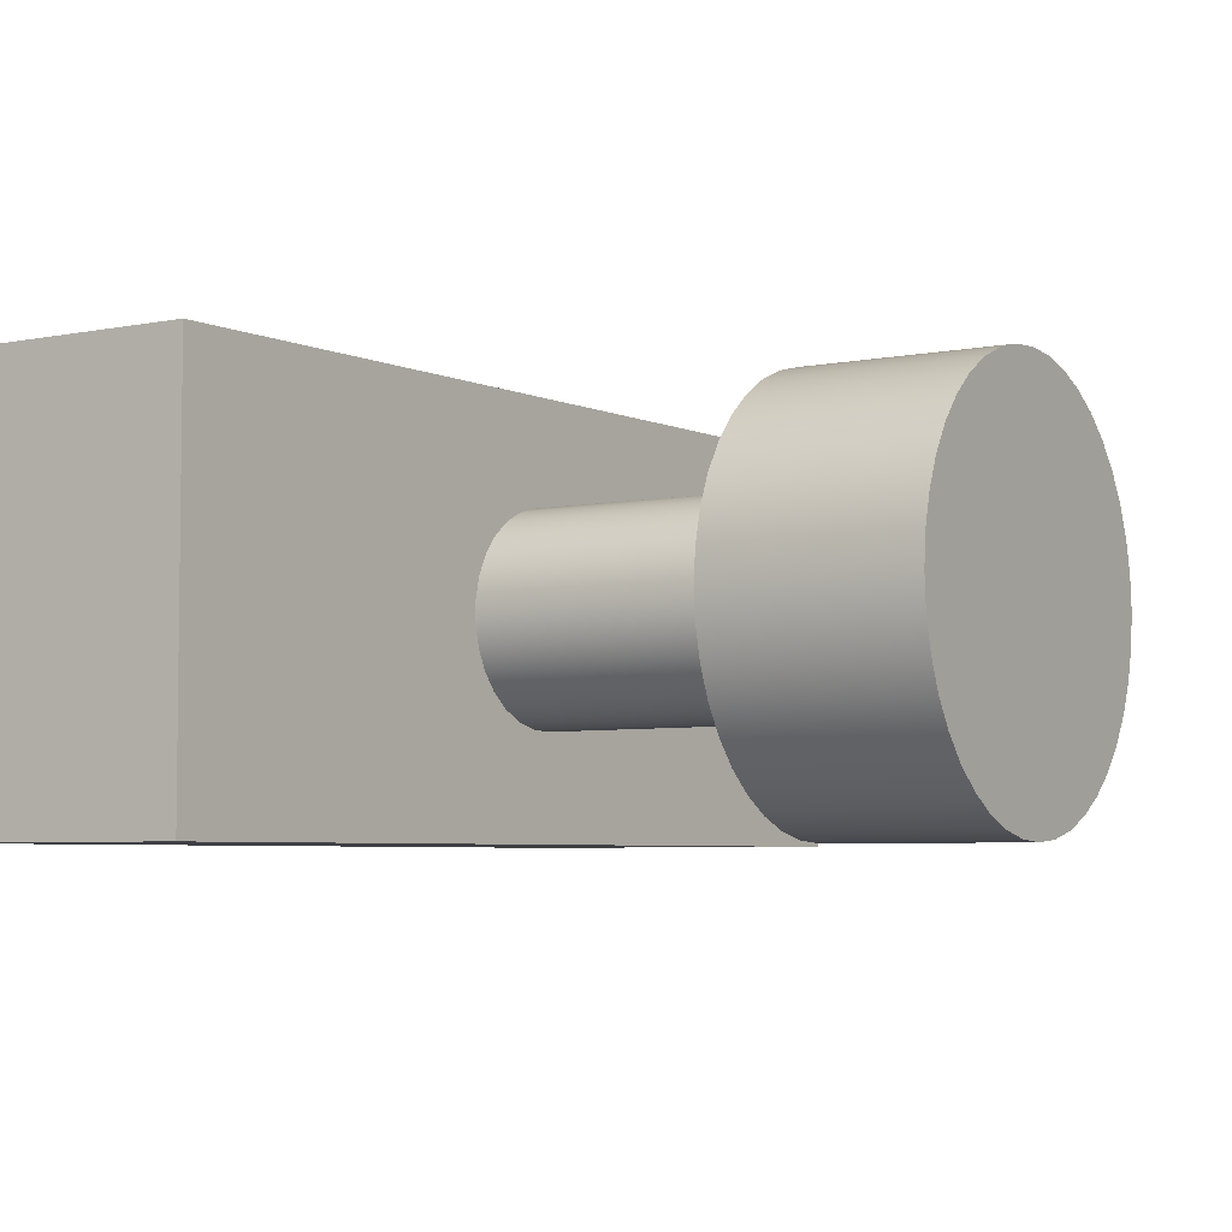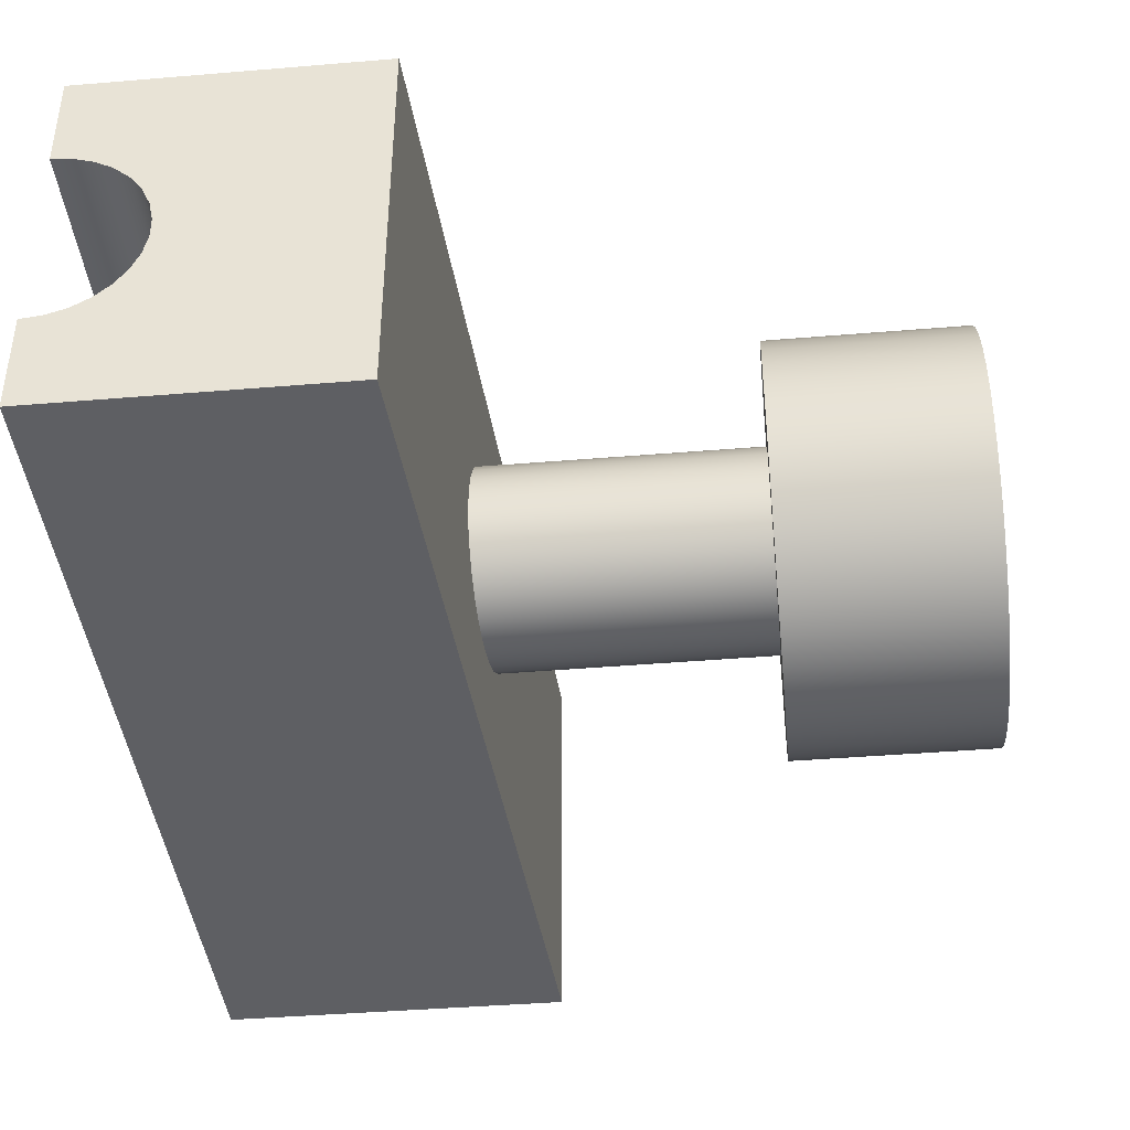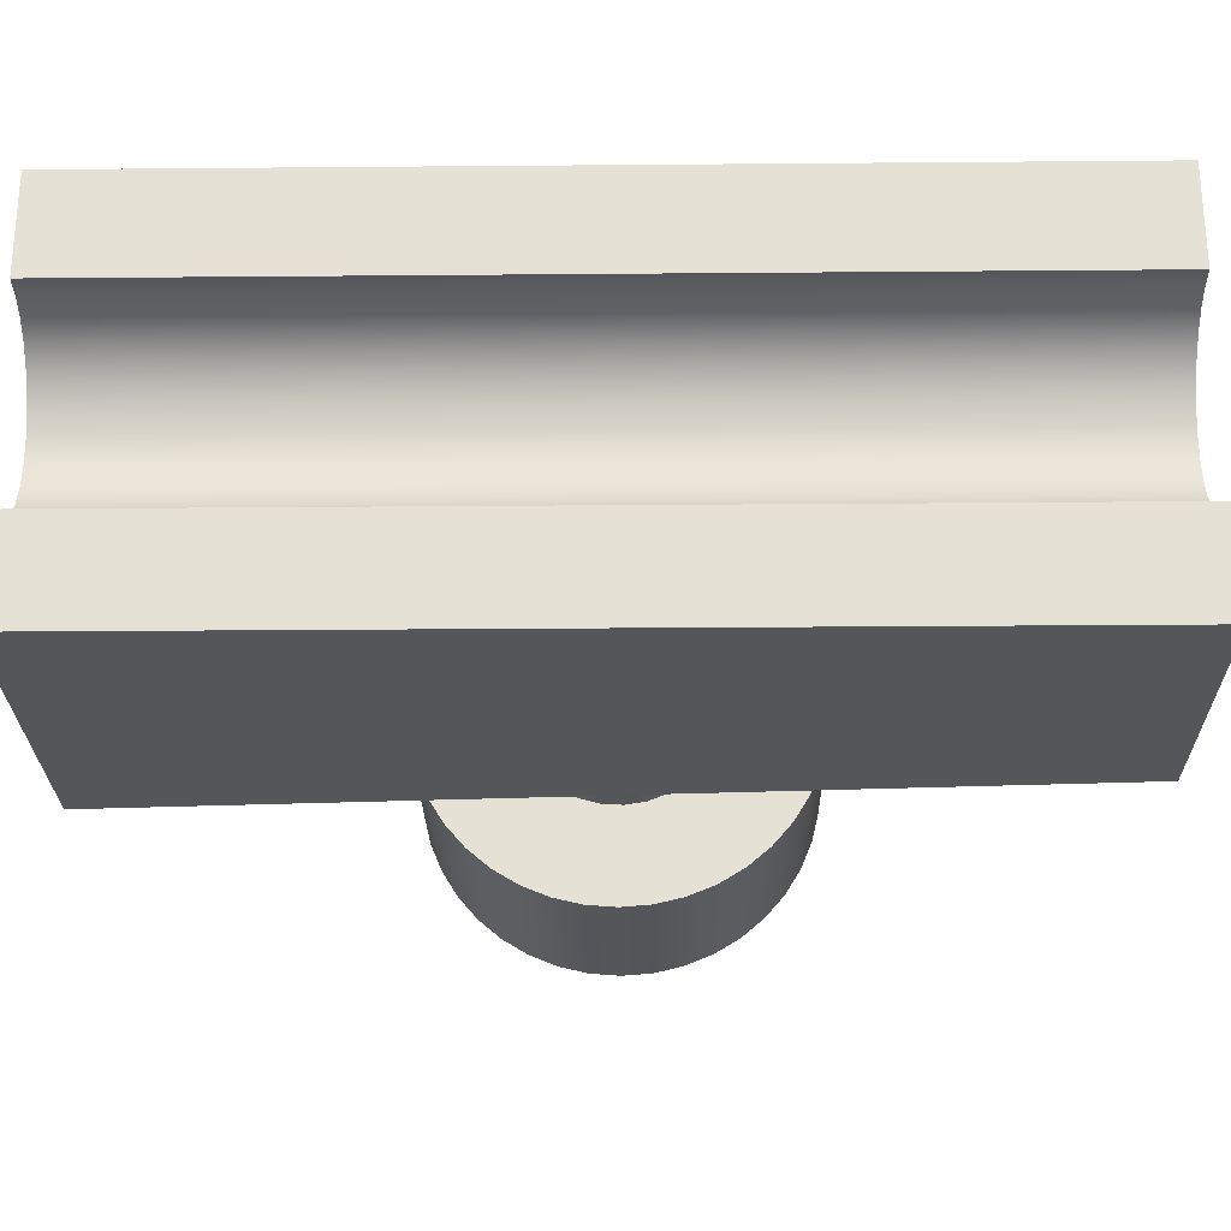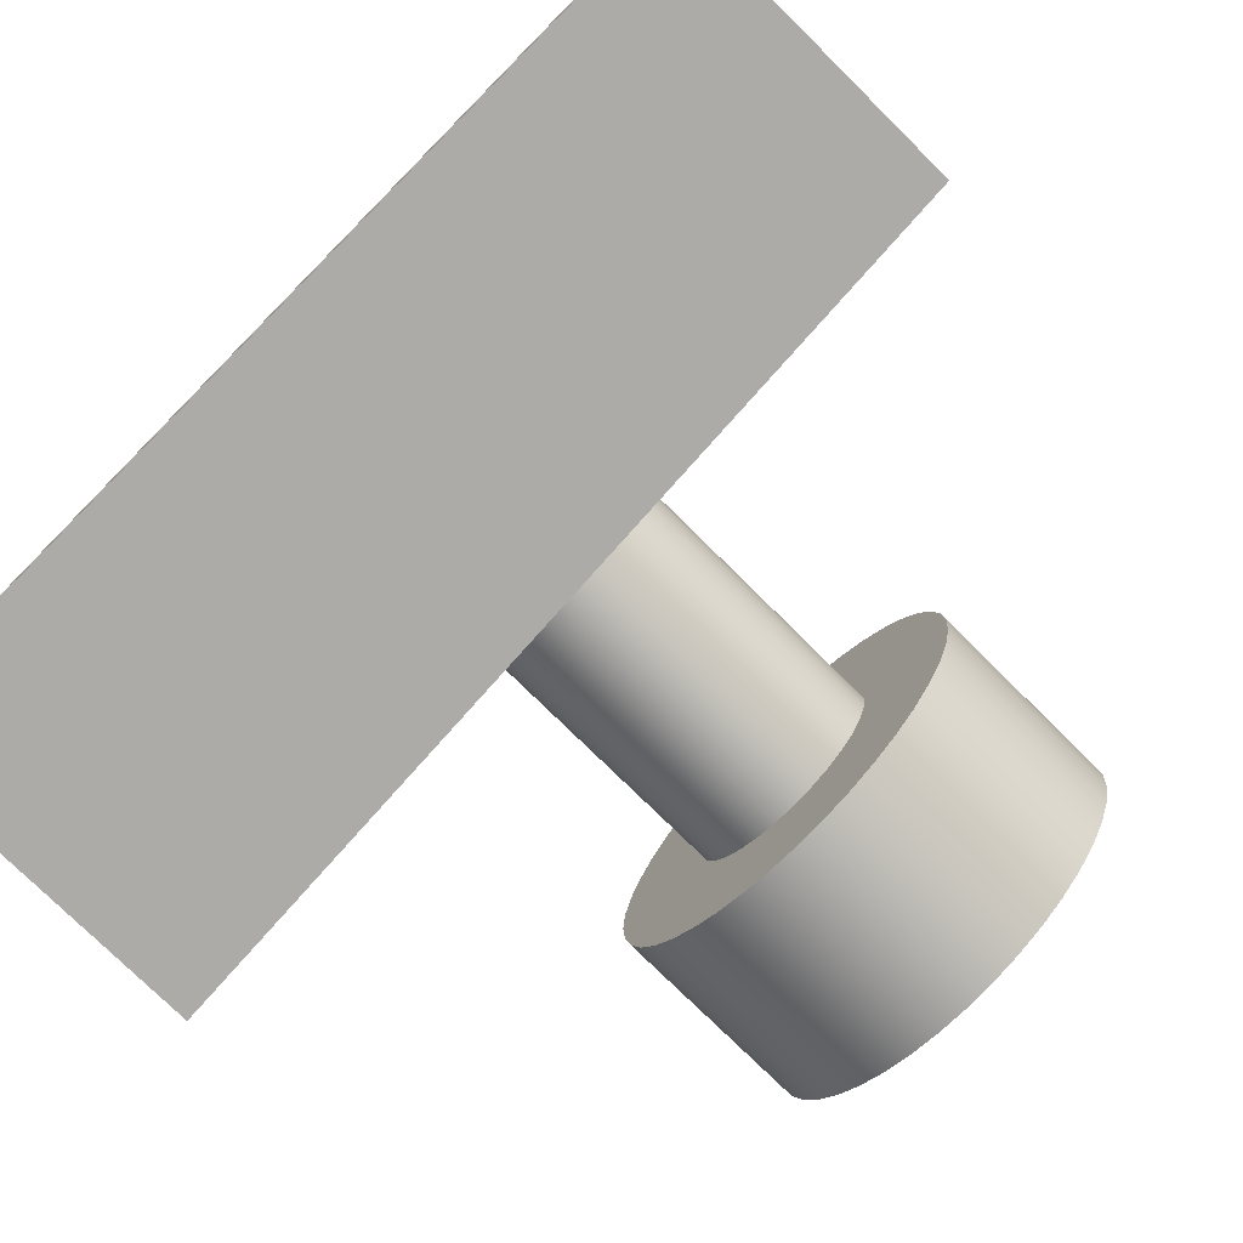
<metadata>
{"format":"obj","ext":"obj","renderer":"f3d","projection":"perspective","resolution":1024,"background":"white","views":[{"elev":-5.0,"azim":32.6,"up":"+Y"},{"elev":-41.2,"azim":5.8,"up":"+Y"},{"elev":-25.4,"azim":-89.2,"up":"+Y"},{"elev":-76.5,"azim":-44.7,"up":"+Y"}]}
</metadata>
<code>
v 0.15 0.05 -0.065
v 0.15 0.04218 -0.06562
v 0.15 0.03455 -0.06745
v 0.15 0.0273 -0.07045
v 0.15 0.02061 -0.07455
v 0.15 0.01464 -0.07964
v 0.15 0.009549 -0.08561
v 0.15 0.00545 -0.0923
v 0.15 0.002447 -0.09955
v 0.15 0.0006156 -0.1072
v 0.15 -1.388e-17 -0.115
v 0.15 0.0006156 -0.1228
v 0.15 0.002447 -0.1305
v 0.15 0.00545 -0.1377
v 0.15 0.009549 -0.1444
v 0.15 0.01464 -0.1504
v 0.15 0.02061 -0.1555
v 0.15 0.0273 -0.1596
v 0.15 0.03455 -0.1626
v 0.15 0.04218 -0.1644
v 0.15 0.05 -0.165
v 0.15 0.05782 -0.1644
v 0.15 0.06545 -0.1626
v 0.15 0.0727 -0.1596
v 0.15 0.07939 -0.1555
v 0.15 0.08536 -0.1504
v 0.15 0.09045 -0.1444
v 0.15 0.09455 -0.1377
v 0.15 0.09755 -0.1305
v 0.15 0.09938 -0.1228
v 0.15 0.1 -0.115
v 0.15 0.09938 -0.1072
v 0.15 0.09755 -0.09955
v 0.15 0.09455 -0.0923
v 0.15 0.09045 -0.08561
v 0.15 0.08536 -0.07964
v 0.15 0.07939 -0.07455
v 0.15 0.0727 -0.07045
v 0.15 0.06545 -0.06745
v 0.15 0.05782 -0.06562
v 0.2 0.05 -0.065
v 0.2 0.05782 -0.06562
v 0.2 0.06545 -0.06745
v 0.2 0.0727 -0.07045
v 0.2 0.07939 -0.07455
v 0.2 0.08536 -0.07964
v 0.2 0.09045 -0.08561
v 0.2 0.09455 -0.0923
v 0.2 0.09755 -0.09955
v 0.2 0.09938 -0.1072
v 0.2 0.1 -0.115
v 0.2 0.09938 -0.1228
v 0.2 0.09755 -0.1305
v 0.2 0.09455 -0.1377
v 0.2 0.09045 -0.1444
v 0.2 0.08536 -0.1504
v 0.2 0.07939 -0.1555
v 0.2 0.0727 -0.1596
v 0.2 0.06545 -0.1626
v 0.2 0.05782 -0.1644
v 0.2 0.05 -0.165
v 0.2 0.04218 -0.1644
v 0.2 0.03455 -0.1626
v 0.2 0.0273 -0.1596
v 0.2 0.02061 -0.1555
v 0.2 0.01464 -0.1504
v 0.2 0.009549 -0.1444
v 0.2 0.00545 -0.1377
v 0.2 0.002447 -0.1305
v 0.2 0.0006156 -0.1228
v 0.2 -1.388e-17 -0.115
v 0.2 0.0006156 -0.1072
v 0.2 0.002447 -0.09955
v 0.2 0.00545 -0.0923
v 0.2 0.009549 -0.08561
v 0.2 0.01464 -0.07964
v 0.2 0.02061 -0.07455
v 0.2 0.0273 -0.07045
v 0.2 0.03455 -0.06745
v 0.2 0.04218 -0.06562
v 0.2 0.05 -0.065
v 0.15 0.05 -0.065
v 0.15 0.05 -0.09
v 0.15 0.04463 -0.09058
v 0.15 0.0395 -0.09231
v 0.15 0.03487 -0.0951
v 0.15 0.03095 -0.09882
v 0.15 0.02791 -0.1033
v 0.15 0.02591 -0.1083
v 0.15 0.02504 -0.1136
v 0.15 0.02533 -0.119
v 0.15 0.02678 -0.1243
v 0.15 0.02931 -0.129
v 0.15 0.03281 -0.1331
v 0.15 0.03711 -0.1364
v 0.15 0.04202 -0.1387
v 0.15 0.0473 -0.1399
v 0.15 0.0527 -0.1399
v 0.15 0.05798 -0.1387
v 0.15 0.06289 -0.1364
v 0.15 0.06719 -0.1331
v 0.15 0.07069 -0.129
v 0.15 0.07322 -0.1243
v 0.15 0.07467 -0.119
v 0.15 0.07496 -0.1136
v 0.15 0.07409 -0.1083
v 0.15 0.07209 -0.1033
v 0.15 0.06905 -0.09882
v 0.15 0.06513 -0.0951
v 0.15 0.0605 -0.09231
v 0.15 0.05537 -0.09058
v 0.15 0.05 -0.065
v 0.15 0.05782 -0.06562
v 0.15 0.06545 -0.06745
v 0.15 0.0727 -0.07045
v 0.15 0.07939 -0.07455
v 0.15 0.08536 -0.07964
v 0.15 0.09045 -0.08561
v 0.15 0.09455 -0.0923
v 0.15 0.09755 -0.09955
v 0.15 0.09938 -0.1072
v 0.15 0.1 -0.115
v 0.15 0.09938 -0.1228
v 0.15 0.09755 -0.1305
v 0.15 0.09455 -0.1377
v 0.15 0.09045 -0.1444
v 0.15 0.08536 -0.1504
v 0.15 0.07939 -0.1555
v 0.15 0.0727 -0.1596
v 0.15 0.06545 -0.1626
v 0.15 0.05782 -0.1644
v 0.15 0.05 -0.165
v 0.15 0.04218 -0.1644
v 0.15 0.03455 -0.1626
v 0.15 0.0273 -0.1596
v 0.15 0.02061 -0.1555
v 0.15 0.01464 -0.1504
v 0.15 0.009549 -0.1444
v 0.15 0.00545 -0.1377
v 0.15 0.002447 -0.1305
v 0.15 0.0006156 -0.1228
v 0.15 -1.388e-17 -0.115
v 0.15 0.0006156 -0.1072
v 0.15 0.002447 -0.09955
v 0.15 0.00545 -0.0923
v 0.15 0.009549 -0.08561
v 0.15 0.01464 -0.07964
v 0.15 0.02061 -0.07455
v 0.15 0.0273 -0.07045
v 0.15 0.03455 -0.06745
v 0.15 0.04218 -0.06562
v 7.225e-18 0.025 0
v 7.225e-18 0.025 -0.23
v 0 0 -0.23
v 0 0 0
v 0.08261 0.05 -0.14
v 0.08258 0.04463 -0.1394
v 0.08248 0.0395 -0.1377
v 0.08233 0.03487 -0.1349
v 0.08213 0.03095 -0.1312
v 0.08189 0.02791 -0.1267
v 0.08161 0.02591 -0.1217
v 0.08132 0.02504 -0.1164
v 0.08103 0.02533 -0.111
v 0.08075 0.02678 -0.1057
v 0.08049 0.02931 -0.101
v 0.08026 0.03281 -0.09685
v 0.08009 0.03711 -0.09358
v 0.07996 0.04202 -0.09131
v 0.0799 0.0473 -0.09015
v 0.0799 0.0527 -0.09015
v 0.07996 0.05798 -0.09131
v 0.08009 0.06289 -0.09358
v 0.08026 0.06719 -0.09685
v 0.08049 0.07069 -0.101
v 0.08075 0.07322 -0.1057
v 0.08103 0.07467 -0.111
v 0.08132 0.07496 -0.1164
v 0.08161 0.07409 -0.1217
v 0.08189 0.07209 -0.1267
v 0.08213 0.06905 -0.1312
v 0.08233 0.06513 -0.1349
v 0.08248 0.0605 -0.1377
v 0.08258 0.05537 -0.1394
v 0.075 0 0
v 0.0875 0 -0.23
v 0.0875 0.1 -0.23
v 0.075 0.1 0
v 0 0.1 0
v 0.075 0.1 0
v 0.0875 0.1 -0.23
v 0 0.1 -0.23
v 0.075 0 0
v 0 0 0
v 0 0 -0.23
v 0.0875 0 -0.23
v 0.15 0.05 -0.09
v 0.15 0.05537 -0.09058
v 0.15 0.0605 -0.09231
v 0.15 0.06513 -0.0951
v 0.15 0.06905 -0.09882
v 0.15 0.07209 -0.1033
v 0.15 0.07409 -0.1083
v 0.15 0.07496 -0.1136
v 0.15 0.07467 -0.119
v 0.15 0.07322 -0.1243
v 0.15 0.07069 -0.129
v 0.15 0.06719 -0.1331
v 0.15 0.06289 -0.1364
v 0.15 0.05798 -0.1387
v 0.15 0.0527 -0.1399
v 0.15 0.0473 -0.1399
v 0.15 0.04202 -0.1387
v 0.15 0.03711 -0.1364
v 0.15 0.03281 -0.1331
v 0.15 0.02931 -0.129
v 0.15 0.02678 -0.1243
v 0.15 0.02533 -0.119
v 0.15 0.02504 -0.1136
v 0.15 0.02591 -0.1083
v 0.15 0.02791 -0.1033
v 0.15 0.03095 -0.09882
v 0.15 0.03487 -0.0951
v 0.15 0.0395 -0.09231
v 0.15 0.04463 -0.09058
v 0.08261 0.05 -0.14
v 0.08258 0.05537 -0.1394
v 0.08248 0.0605 -0.1377
v 0.08233 0.06513 -0.1349
v 0.08213 0.06905 -0.1312
v 0.08189 0.07209 -0.1267
v 0.08161 0.07409 -0.1217
v 0.08132 0.07496 -0.1164
v 0.08103 0.07467 -0.111
v 0.08075 0.07322 -0.1057
v 0.08049 0.07069 -0.101
v 0.08026 0.06719 -0.09685
v 0.08009 0.06289 -0.09358
v 0.07996 0.05798 -0.09131
v 0.0799 0.0527 -0.09015
v 0.0799 0.0473 -0.09015
v 0.07996 0.04202 -0.09131
v 0.08009 0.03711 -0.09358
v 0.08026 0.03281 -0.09685
v 0.08049 0.02931 -0.101
v 0.08075 0.02678 -0.1057
v 0.08103 0.02533 -0.111
v 0.08132 0.02504 -0.1164
v 0.08161 0.02591 -0.1217
v 0.08189 0.02791 -0.1267
v 0.08213 0.03095 -0.1312
v 0.08233 0.03487 -0.1349
v 0.08248 0.0395 -0.1377
v 0.08258 0.04463 -0.1394
v 0.15 0.0527 -0.1399
v 0.08261 0.05 -0.14
v 0.2 0.05 -0.065
v 0.2 0.04218 -0.06562
v 0.2 0.03455 -0.06745
v 0.2 0.0273 -0.07045
v 0.2 0.02061 -0.07455
v 0.2 0.01464 -0.07964
v 0.2 0.009549 -0.08561
v 0.2 0.00545 -0.0923
v 0.2 0.002447 -0.09955
v 0.2 0.0006156 -0.1072
v 0.2 -1.388e-17 -0.115
v 0.2 0.0006156 -0.1228
v 0.2 0.002447 -0.1305
v 0.2 0.00545 -0.1377
v 0.2 0.009549 -0.1444
v 0.2 0.01464 -0.1504
v 0.2 0.02061 -0.1555
v 0.2 0.0273 -0.1596
v 0.2 0.03455 -0.1626
v 0.2 0.04218 -0.1644
v 0.2 0.05 -0.165
v 0.2 0.05782 -0.1644
v 0.2 0.06545 -0.1626
v 0.2 0.0727 -0.1596
v 0.2 0.07939 -0.1555
v 0.2 0.08536 -0.1504
v 0.2 0.09045 -0.1444
v 0.2 0.09455 -0.1377
v 0.2 0.09755 -0.1305
v 0.2 0.09938 -0.1228
v 0.2 0.1 -0.115
v 0.2 0.09938 -0.1072
v 0.2 0.09755 -0.09955
v 0.2 0.09455 -0.0923
v 0.2 0.09045 -0.08561
v 0.2 0.08536 -0.07964
v 0.2 0.07939 -0.07455
v 0.2 0.0727 -0.07045
v 0.2 0.06545 -0.06745
v 0.2 0.05782 -0.06562
v 7.225e-18 0.025 -0.23
v 0.005198 0.02555 -0.23
v 0.01017 0.02716 -0.23
v 0.01469 0.02977 -0.23
v 0.01858 0.03327 -0.23
v 0.02165 0.0375 -0.23
v 0.02378 0.04227 -0.23
v 0.02486 0.04739 -0.23
v 0.02486 0.05261 -0.23
v 0.02378 0.05773 -0.23
v 0.02165 0.0625 -0.23
v 0.01858 0.06673 -0.23
v 0.01469 0.07023 -0.23
v 0.01017 0.07284 -0.23
v 0.005198 0.07445 -0.23
v 0 0.075 -0.23
v 0 0.1 -0.23
v 0.0875 0.1 -0.23
v 0.0875 0 -0.23
v 0 0 -0.23
v 0 0.075 -0.23
v 0 0.075 0
v 0 0.1 0
v 0 0.1 -0.23
v 0 0.075 0
v 0.005198 0.07445 0
v 0.01017 0.07284 0
v 0.01469 0.07023 0
v 0.01858 0.06673 0
v 0.02165 0.0625 0
v 0.02378 0.05773 0
v 0.02486 0.05261 0
v 0.02486 0.04739 0
v 0.02378 0.04227 0
v 0.02165 0.0375 0
v 0.01858 0.03327 0
v 0.01469 0.02977 0
v 0.01017 0.02716 0
v 0.005198 0.02555 0
v 7.225e-18 0.025 0
v 0 0 0
v 0.075 0 0
v 0.075 0.1 0
v 0 0.1 0
v 0 0.075 -0.23
v 0.005198 0.07445 -0.23
v 0.01017 0.07284 -0.23
v 0.01469 0.07023 -0.23
v 0.01858 0.06673 -0.23
v 0.02165 0.0625 -0.23
v 0.02378 0.05773 -0.23
v 0.02486 0.05261 -0.23
v 0.02486 0.04739 -0.23
v 0.02378 0.04227 -0.23
v 0.02165 0.0375 -0.23
v 0.01858 0.03327 -0.23
v 0.01469 0.02977 -0.23
v 0.01017 0.02716 -0.23
v 0.005198 0.02555 -0.23
v 7.225e-18 0.025 -0.23
v 7.225e-18 0.025 0
v 0.005198 0.02555 0
v 0.01017 0.02716 0
v 0.01469 0.02977 0
v 0.01858 0.03327 0
v 0.02165 0.0375 0
v 0.02378 0.04227 0
v 0.02486 0.04739 0
v 0.02486 0.05261 0
v 0.02378 0.05773 0
v 0.02165 0.0625 0
v 0.01858 0.06673 0
v 0.01469 0.07023 0
v 0.01017 0.07284 0
v 0.005198 0.07445 0
v 0 0.075 0
f 2 80 1
f 1 80 81
f 82 41 40
f 40 41 42
f 40 42 39
f 39 42 43
f 39 43 38
f 38 43 44
f 38 44 37
f 37 44 45
f 37 45 36
f 36 45 46
f 36 46 35
f 35 46 47
f 35 47 34
f 34 47 48
f 34 48 33
f 33 48 49
f 33 49 32
f 32 49 50
f 32 50 31
f 31 50 51
f 31 51 30
f 30 51 52
f 30 52 29
f 29 52 53
f 29 53 28
f 28 53 54
f 28 54 27
f 27 54 55
f 27 55 26
f 26 55 56
f 26 56 25
f 25 56 57
f 25 57 24
f 24 57 58
f 24 58 23
f 23 58 59
f 23 59 22
f 22 59 60
f 22 60 21
f 21 60 61
f 21 61 20
f 20 61 62
f 20 62 19
f 19 62 63
f 19 63 18
f 18 63 64
f 18 64 17
f 17 64 65
f 17 65 16
f 16 65 66
f 16 66 15
f 15 66 67
f 15 67 14
f 14 67 68
f 14 68 13
f 13 68 69
f 13 69 12
f 12 69 70
f 12 70 11
f 11 70 71
f 11 71 10
f 10 71 72
f 10 72 9
f 9 72 73
f 9 73 8
f 8 73 74
f 8 74 7
f 7 74 75
f 7 75 6
f 6 75 76
f 6 76 5
f 5 76 77
f 5 77 4
f 4 77 78
f 4 78 3
f 3 78 79
f 3 79 2
f 2 79 80
f 84 151 83
f 83 151 112
f 83 112 113
f 151 84 150
f 150 84 85
f 150 85 149
f 149 85 86
f 149 86 148
f 148 86 147
f 147 86 87
f 147 87 146
f 146 87 88
f 146 88 145
f 145 88 144
f 144 88 89
f 144 89 143
f 143 89 90
f 143 90 142
f 142 90 91
f 142 91 141
f 141 91 140
f 140 91 92
f 140 92 139
f 139 92 93
f 139 93 138
f 138 93 94
f 138 94 137
f 137 94 136
f 136 94 95
f 136 95 135
f 135 95 96
f 135 96 134
f 134 96 133
f 133 96 97
f 133 97 132
f 132 97 98
f 132 98 131
f 131 98 99
f 131 99 130
f 130 99 129
f 129 99 100
f 129 100 128
f 128 100 101
f 128 101 127
f 127 101 126
f 126 101 102
f 126 102 125
f 125 102 103
f 125 103 124
f 124 103 104
f 124 104 123
f 123 104 122
f 122 104 105
f 122 105 121
f 121 105 106
f 121 106 120
f 120 106 107
f 120 107 119
f 119 107 118
f 118 107 108
f 118 108 117
f 117 108 109
f 117 109 116
f 116 109 115
f 115 109 110
f 115 110 114
f 114 110 111
f 114 111 113
f 113 111 83
f 152 153 155
f 155 153 154
f 157 186 156
f 156 186 187
f 156 187 184
f 184 187 183
f 183 187 182
f 182 187 181
f 181 187 180
f 180 187 179
f 179 187 178
f 178 187 188
f 178 188 177
f 177 188 176
f 176 188 175
f 175 188 174
f 174 188 173
f 173 188 172
f 172 188 171
f 171 188 185
f 171 185 170
f 170 185 169
f 169 185 168
f 168 185 167
f 167 185 166
f 166 185 165
f 165 185 164
f 164 185 163
f 163 185 186
f 163 186 162
f 162 186 161
f 161 186 160
f 160 186 159
f 159 186 158
f 158 186 157
f 189 190 192
f 192 190 191
f 194 195 193
f 193 195 196
f 198 240 197
f 197 240 241
f 197 241 225
f 225 241 242
f 225 242 224
f 224 242 243
f 224 243 223
f 223 243 244
f 223 244 222
f 222 244 245
f 222 245 221
f 221 245 246
f 221 246 220
f 220 246 247
f 220 247 219
f 219 247 248
f 219 248 218
f 218 248 249
f 218 249 217
f 217 249 250
f 217 250 216
f 216 250 251
f 216 251 215
f 215 251 252
f 215 252 214
f 214 252 253
f 214 253 213
f 213 253 254
f 213 254 212
f 212 254 256
f 212 256 211
f 255 226 227
f 255 227 210
f 210 227 228
f 210 228 209
f 209 228 229
f 209 229 208
f 208 229 230
f 208 230 207
f 207 230 231
f 207 231 206
f 206 231 232
f 206 232 205
f 205 232 233
f 205 233 204
f 204 233 234
f 204 234 203
f 203 234 235
f 203 235 202
f 202 235 236
f 202 236 201
f 201 236 237
f 201 237 200
f 200 237 238
f 200 238 199
f 199 238 239
f 199 239 198
f 198 239 240
f 258 276 257
f 257 276 277
f 257 277 296
f 296 277 278
f 296 278 295
f 295 278 279
f 295 279 294
f 294 279 280
f 294 280 293
f 293 280 281
f 293 281 292
f 292 281 282
f 292 282 291
f 291 282 283
f 291 283 290
f 290 283 284
f 290 284 289
f 289 284 285
f 289 285 288
f 288 285 286
f 288 286 287
f 276 258 275
f 275 258 259
f 275 259 274
f 274 259 260
f 274 260 273
f 273 260 261
f 273 261 272
f 272 261 262
f 272 262 271
f 271 262 263
f 271 263 270
f 270 263 264
f 270 264 269
f 269 264 265
f 269 265 268
f 268 265 266
f 268 266 267
f 297 298 316
f 316 298 299
f 316 299 300
f 316 300 315
f 315 300 301
f 315 301 302
f 302 303 315
f 315 303 304
f 315 304 305
f 315 305 314
f 314 305 306
f 314 306 307
f 307 308 314
f 314 308 309
f 314 309 313
f 313 309 310
f 313 310 311
f 311 312 313
f 317 318 320
f 320 318 319
f 321 322 340
f 340 322 323
f 340 323 324
f 340 324 339
f 339 324 325
f 339 325 326
f 326 327 339
f 339 327 328
f 339 328 338
f 338 328 329
f 338 329 330
f 330 331 338
f 338 331 332
f 338 332 333
f 338 333 337
f 337 333 334
f 337 334 335
f 335 336 337
f 372 341 371
f 371 341 342
f 371 342 343
f 371 343 370
f 370 343 344
f 370 344 369
f 369 344 345
f 369 345 368
f 368 345 346
f 368 346 367
f 367 346 347
f 367 347 366
f 366 347 348
f 366 348 365
f 365 348 349
f 365 349 364
f 364 349 350
f 364 350 363
f 363 350 351
f 363 351 362
f 362 351 352
f 362 352 361
f 361 352 353
f 361 353 360
f 360 353 354
f 360 354 359
f 359 354 355
f 359 355 358
f 358 355 357
f 357 355 356

</code>
